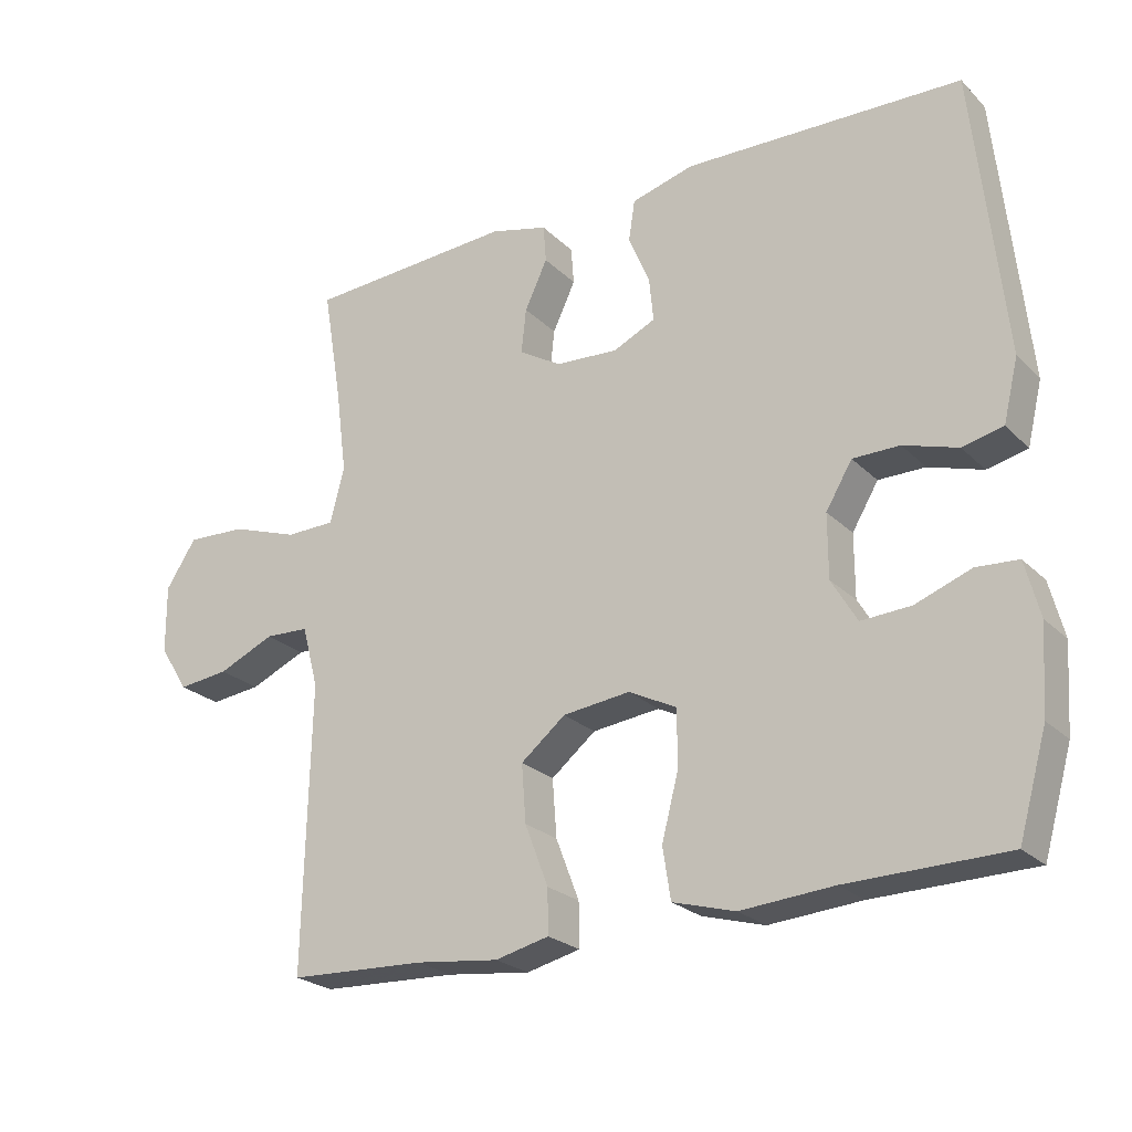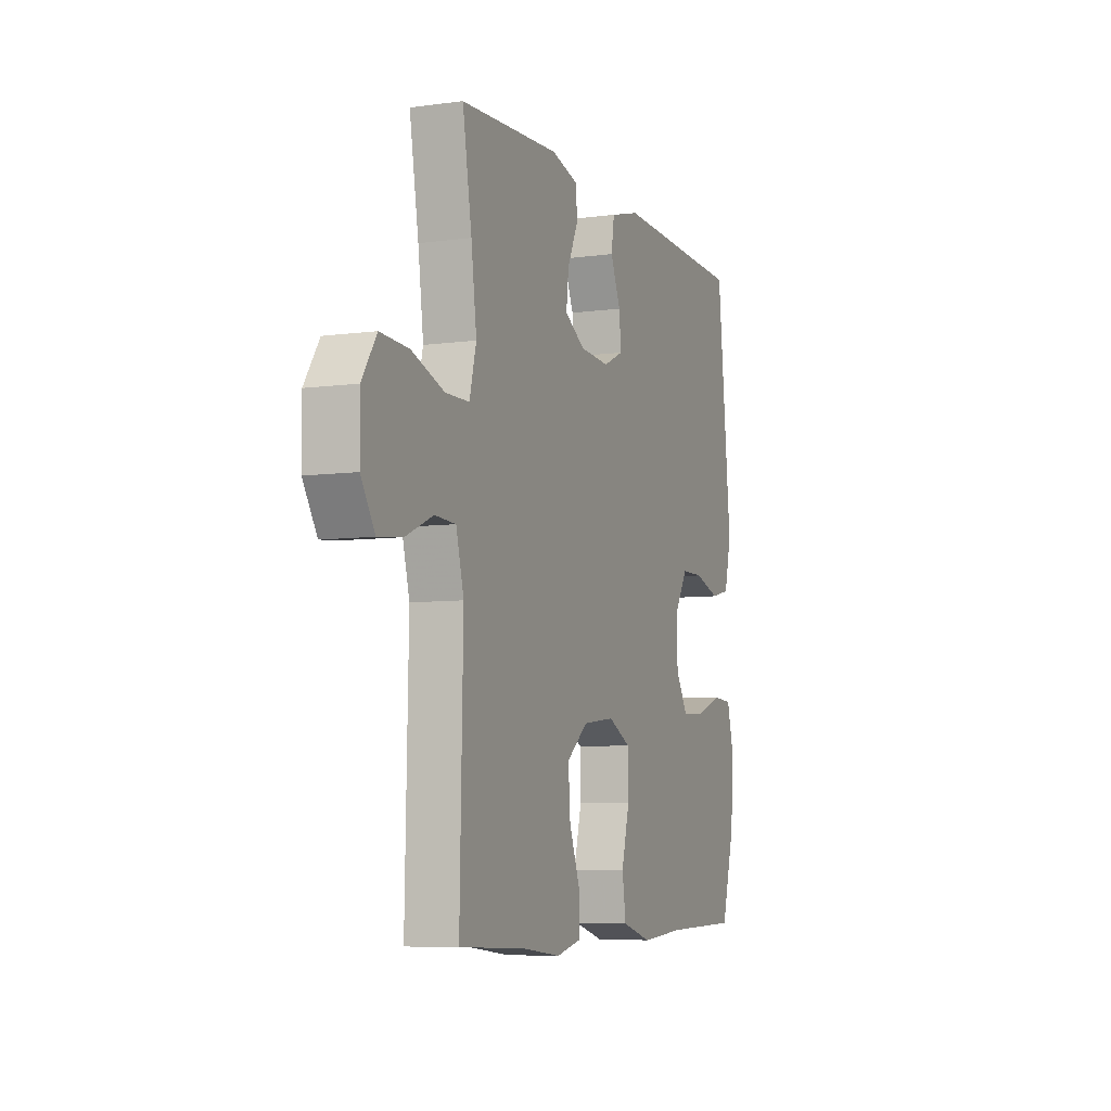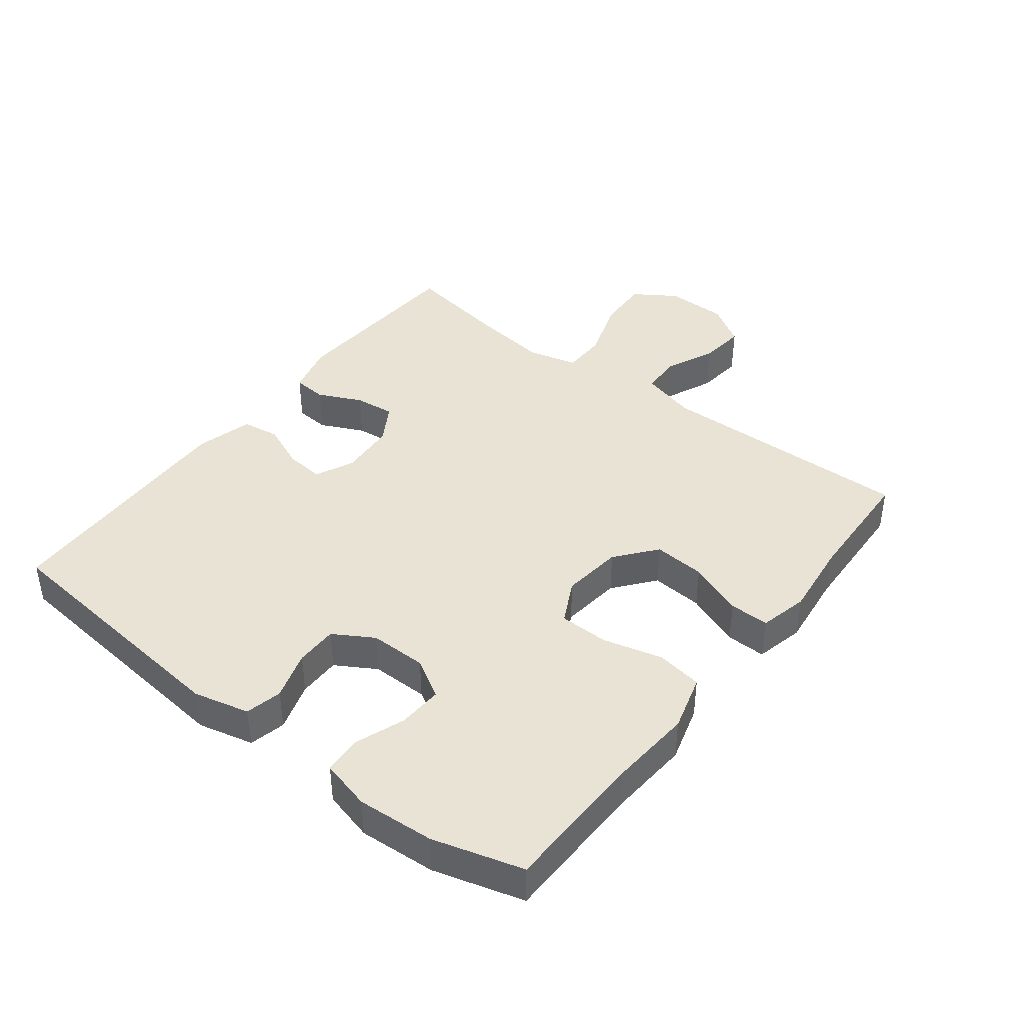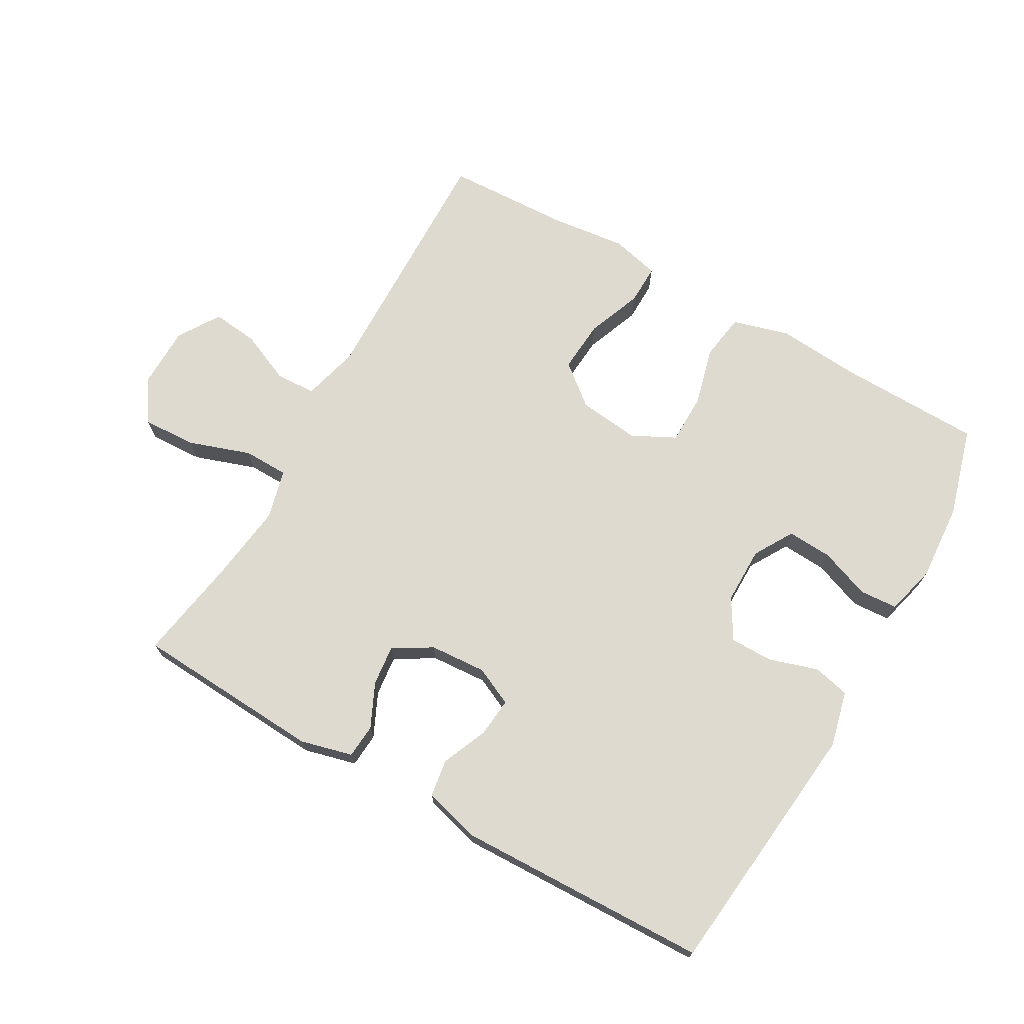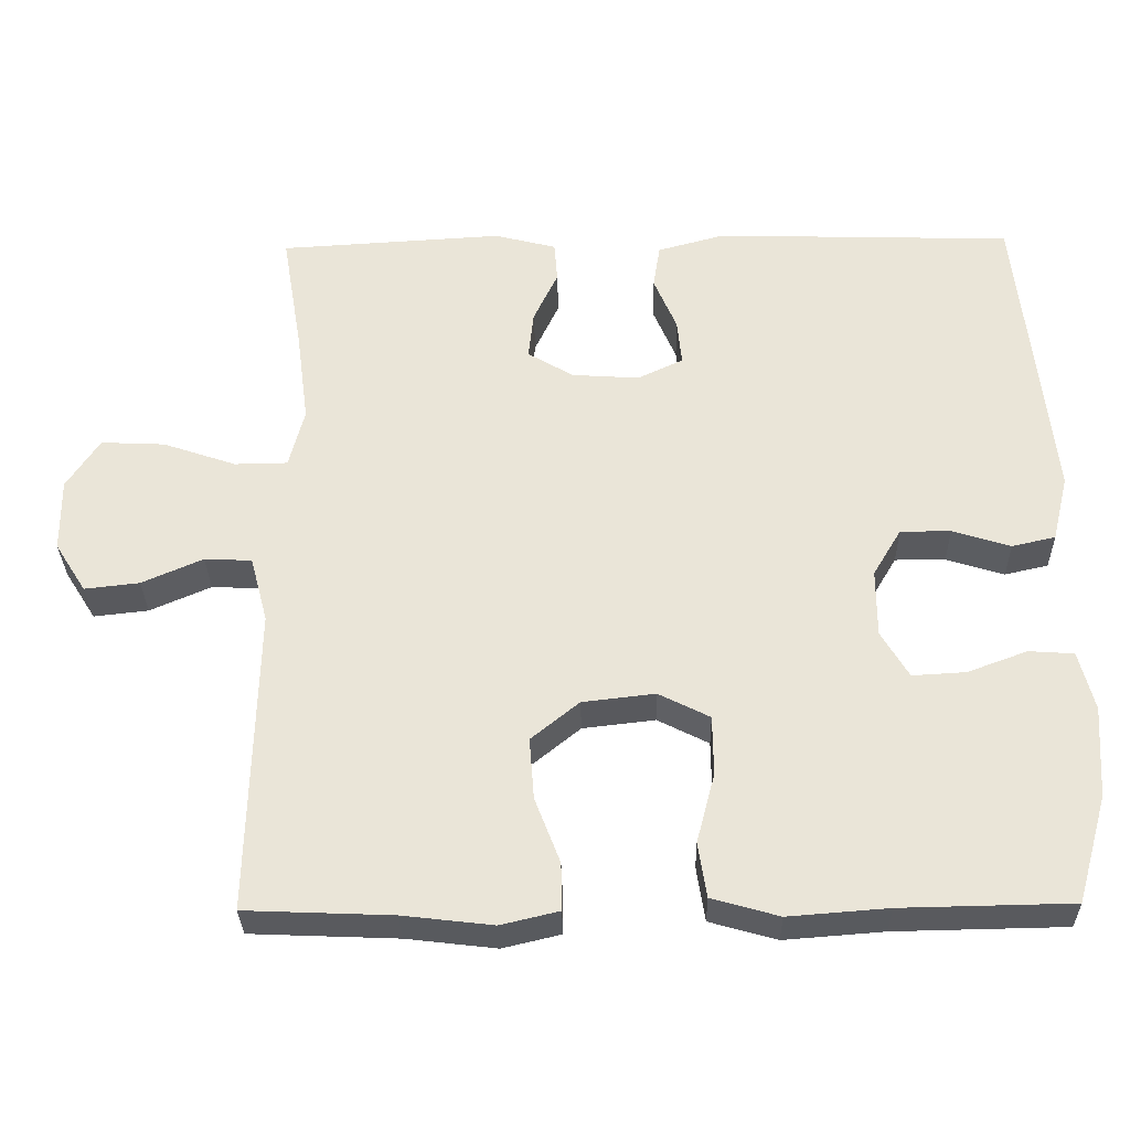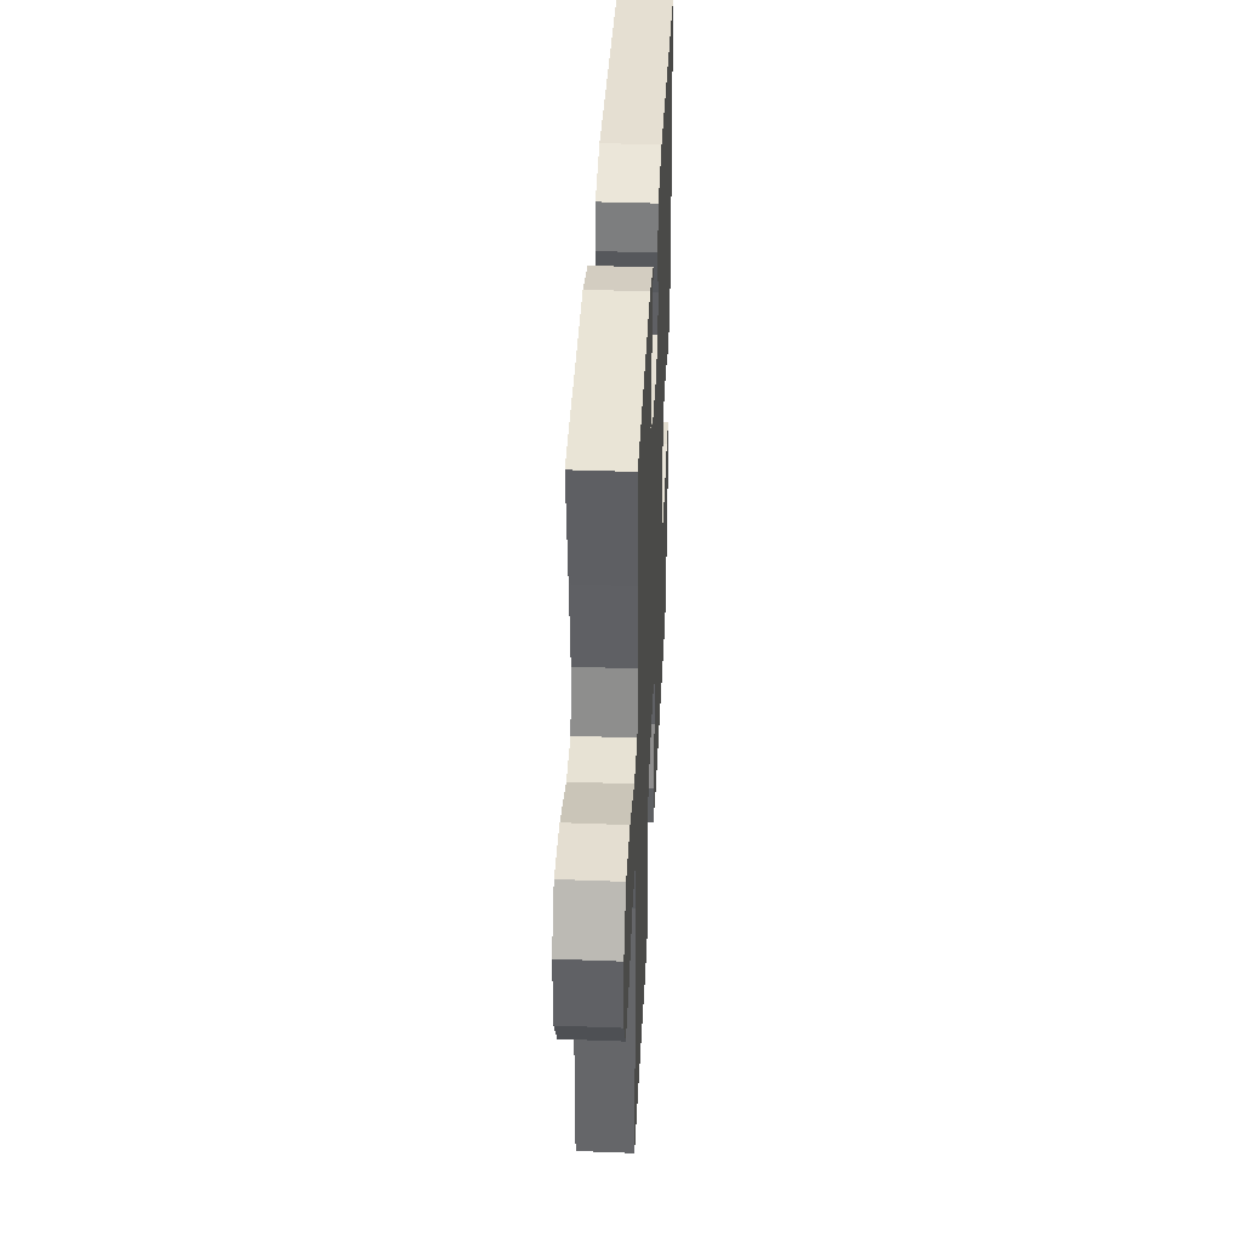
<metadata>
{"format":"obj","ext":"obj","renderer":"f3d","projection":"perspective","resolution":1024,"background":"white","views":[{"elev":-24.0,"azim":33.0,"up":"+Z"},{"elev":-6.8,"azim":-68.4,"up":"+Z"},{"elev":41.3,"azim":127.7,"up":"+Y"},{"elev":71.0,"azim":29.7,"up":"+Y"},{"elev":-31.5,"azim":1.2,"up":"+Z"},{"elev":39.2,"azim":-87.2,"up":"+Z"}]}
</metadata>
<code>
v -0.5 0.07 0.5
v -0.206 0.07 0.517
v -0.125 0.07 0.496
v -0.121 0.07 0.443
v -0.153 0.07 0.375
v -0.16 0.07 0.312
v -0.1 0.07 0.276
v -0.012 0.07 0.27
v 0.048 0.07 0.298
v 0.042 0.07 0.359
v 0.012 0.07 0.43
v 0.021 0.07 0.488
v 0.109 0.07 0.512
v 0.5 0.07 0.5
v 0.542 0.07 0.097
v 0.521 0.07 0.01
v 0.464 0.07 -0.003
v 0.388 0.07 0.021
v 0.322 0.07 0.021
v 0.285 0.07 -0.041
v 0.285 0.07 -0.13
v 0.321 0.07 -0.191
v 0.391 0.07 -0.187
v 0.469 0.07 -0.158
v 0.528 0.07 -0.162
v 0.548 0.07 -0.24
v 0.54 0.07 -0.36
v 0.5 0.07 -0.5
v 0.277 0.07 -0.504
v 0.147 0.07 -0.514
v 0.059 0.07 -0.489
v 0.048 0.07 -0.417
v 0.072 0.07 -0.325
v 0.071 0.07 -0.247
v 0.004 0.07 -0.213
v -0.091 0.07 -0.224
v -0.154 0.07 -0.275
v -0.148 0.07 -0.356
v -0.115 0.07 -0.442
v -0.114 0.07 -0.504
v -0.19 0.07 -0.522
v -0.308 0.07 -0.508
v -0.5 0.07 -0.5
v -0.491 0.07 -0.099
v -0.514 0.07 -0.012
v -0.576 0.07 -0.009
v -0.656 0.07 -0.044
v -0.728 0.07 -0.052
v -0.769 0.07 0.013
v -0.77 0.07 0.109
v -0.727 0.07 0.175
v -0.643 0.07 0.171
v -0.547 0.07 0.138
v -0.477 0.07 0.139
v -0.457 0.07 0.217
v -0.473 0.07 0.339
v -0.5 0 0.5
v -0.206 0 0.517
v -0.125 0 0.496
v -0.121 0 0.443
v -0.153 0 0.375
v -0.16 0 0.312
v -0.1 0 0.276
v -0.012 0 0.27
v 0.048 0 0.298
v 0.042 0 0.359
v 0.012 0 0.43
v 0.021 0 0.488
v 0.109 0 0.512
v 0.5 0 0.5
v 0.542 0 0.097
v 0.521 0 0.01
v 0.464 0 -0.003
v 0.388 0 0.021
v 0.322 0 0.021
v 0.285 0 -0.041
v 0.285 0 -0.13
v 0.321 0 -0.191
v 0.391 0 -0.187
v 0.469 0 -0.158
v 0.528 0 -0.162
v 0.548 0 -0.24
v 0.54 0 -0.36
v 0.5 0 -0.5
v 0.277 0 -0.504
v 0.147 0 -0.514
v 0.059 0 -0.489
v 0.048 0 -0.417
v 0.072 0 -0.325
v 0.071 0 -0.247
v 0.004 0 -0.213
v -0.091 0 -0.224
v -0.154 0 -0.275
v -0.148 0 -0.356
v -0.115 0 -0.442
v -0.114 0 -0.504
v -0.19 0 -0.522
v -0.308 0 -0.508
v -0.5 0 -0.5
v -0.491 0 -0.099
v -0.514 0 -0.012
v -0.576 0 -0.009
v -0.656 0 -0.044
v -0.728 0 -0.052
v -0.769 0 0.013
v -0.77 0 0.109
v -0.727 0 0.175
v -0.643 0 0.171
v -0.547 0 0.138
v -0.477 0 0.139
v -0.457 0 0.217
v -0.473 0 0.339
f 51 52 53
f 50 51 53
f 49 50 53
f 48 49 53
f 47 48 53
f 46 47 53
f 45 46 53 54
f 44 45 54 55
f 42 43 44 55
f 42 55 56
f 41 42 56
f 40 41 56
f 39 40 56
f 38 39 56
f 31 32 33
f 30 31 33
f 29 30 33
f 28 29 33
f 27 28 33
f 26 27 33
f 25 26 33
f 24 25 33
f 23 24 33
f 22 23 33 34
f 21 22 34 35
f 16 17 18
f 15 16 18
f 14 15 18
f 13 14 18
f 12 13 18
f 11 12 18
f 10 11 18
f 9 10 18 19
f 8 9 19 20
f 3 4 5
f 2 3 5
f 1 2 5
f 56 1 5
f 56 5 6
f 37 38 56
f 56 6 7
f 37 56 7
f 36 37 7
f 21 35 36
f 20 21 36
f 8 20 36
f 7 8 36
f 109 108 107
f 109 107 106
f 109 106 105
f 109 105 104
f 109 104 103
f 109 103 102
f 110 109 102 101
f 111 110 101 100
f 111 100 99 98
f 112 111 98
f 112 98 97
f 112 97 96
f 112 96 95
f 112 95 94
f 89 88 87
f 89 87 86
f 89 86 85
f 89 85 84
f 89 84 83
f 89 83 82
f 89 82 81
f 89 81 80
f 89 80 79
f 90 89 79 78
f 91 90 78 77
f 74 73 72
f 74 72 71
f 74 71 70
f 74 70 69
f 74 69 68
f 74 68 67
f 74 67 66
f 75 74 66 65
f 76 75 65 64
f 61 60 59
f 61 59 58
f 61 58 57
f 61 57 112
f 62 61 112
f 112 94 93
f 63 62 112
f 63 112 93
f 63 93 92
f 92 91 77
f 92 77 76
f 92 76 64
f 92 64 63
f 1 57 58 2
f 2 58 59 3
f 3 59 60 4
f 4 60 61 5
f 5 61 62 6
f 6 62 63 7
f 7 63 64 8
f 8 64 65 9
f 9 65 66 10
f 10 66 67 11
f 11 67 68 12
f 12 68 69 13
f 13 69 70 14
f 14 70 71 15
f 15 71 72 16
f 16 72 73 17
f 17 73 74 18
f 18 74 75 19
f 19 75 76 20
f 20 76 77 21
f 21 77 78 22
f 22 78 79 23
f 23 79 80 24
f 24 80 81 25
f 25 81 82 26
f 26 82 83 27
f 27 83 84 28
f 28 84 85 29
f 29 85 86 30
f 30 86 87 31
f 31 87 88 32
f 32 88 89 33
f 33 89 90 34
f 34 90 91 35
f 35 91 92 36
f 36 92 93 37
f 37 93 94 38
f 38 94 95 39
f 39 95 96 40
f 40 96 97 41
f 41 97 98 42
f 42 98 99 43
f 43 99 100 44
f 44 100 101 45
f 45 101 102 46
f 46 102 103 47
f 47 103 104 48
f 48 104 105 49
f 49 105 106 50
f 50 106 107 51
f 51 107 108 52
f 52 108 109 53
f 53 109 110 54
f 54 110 111 55
f 55 111 112 56
f 56 112 57 1

</code>
